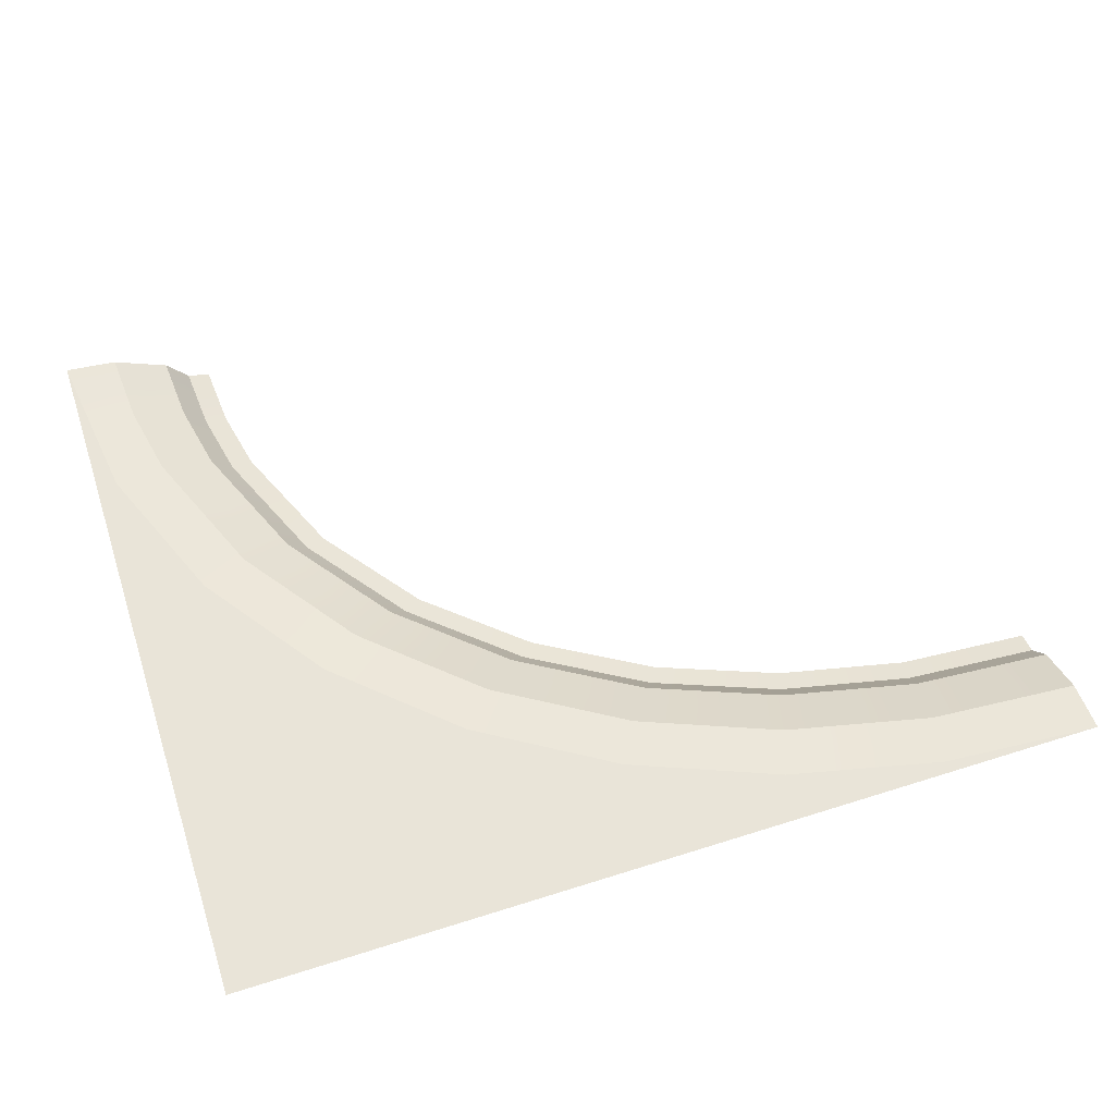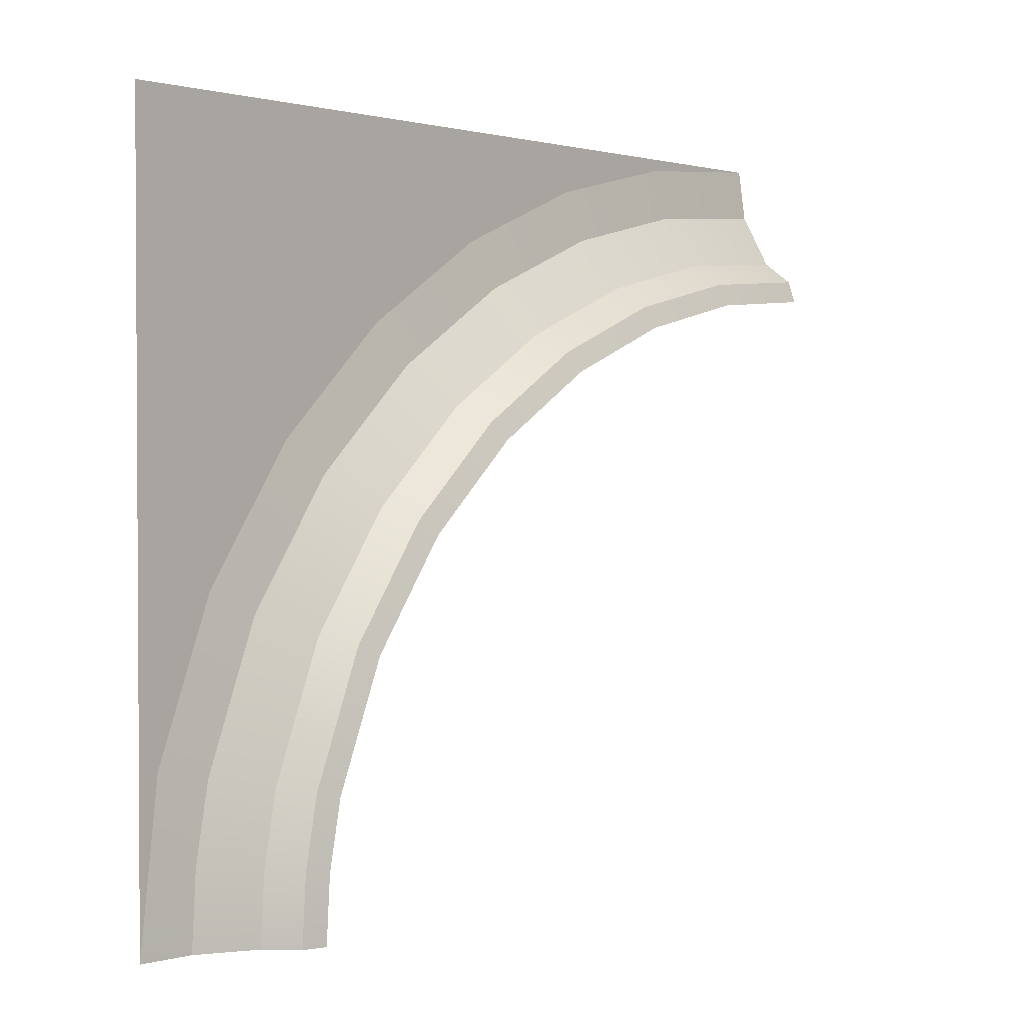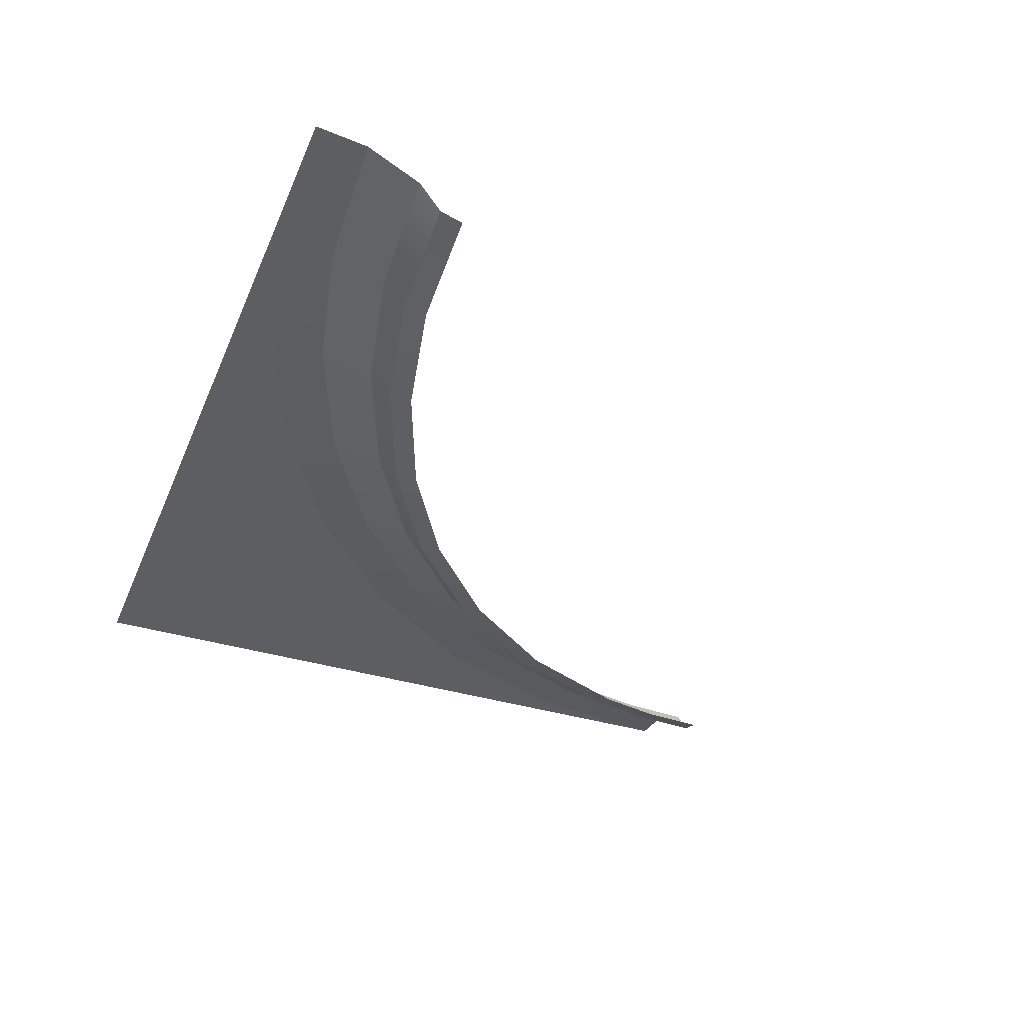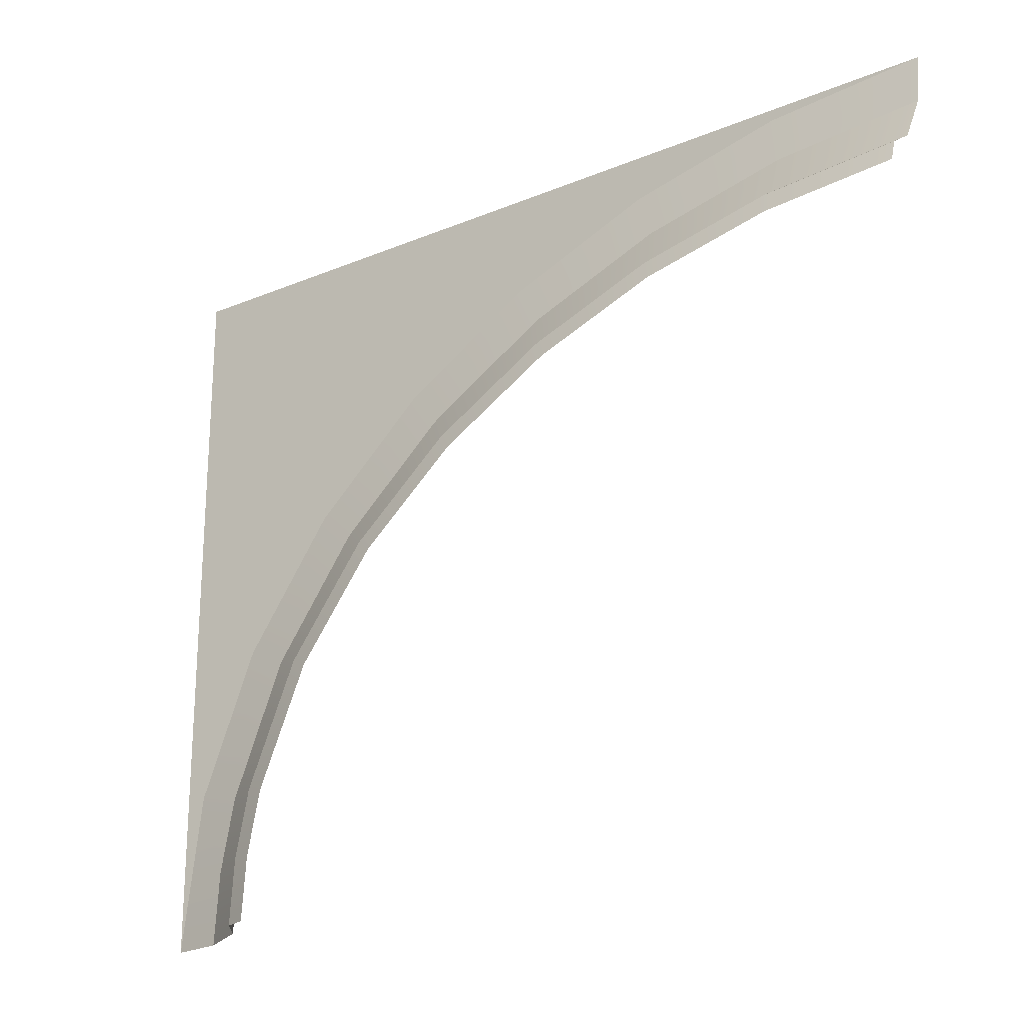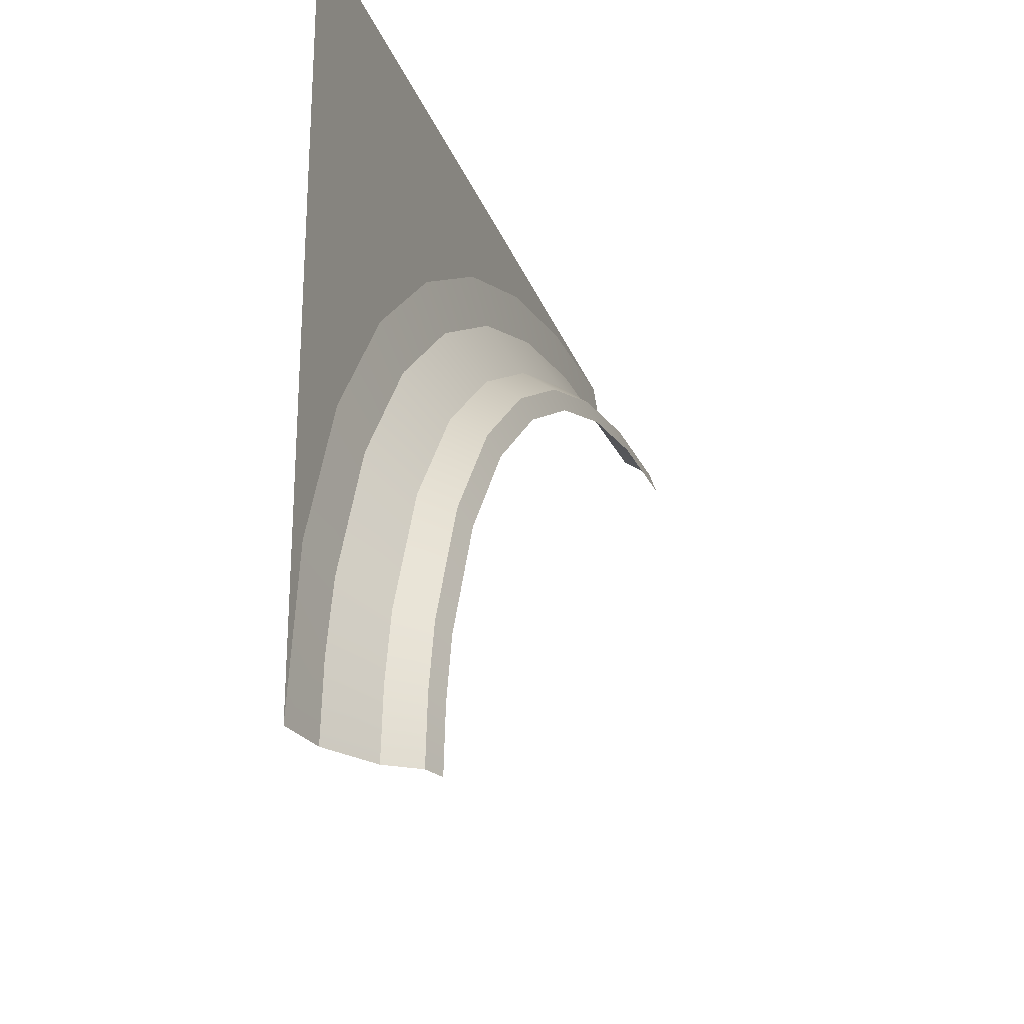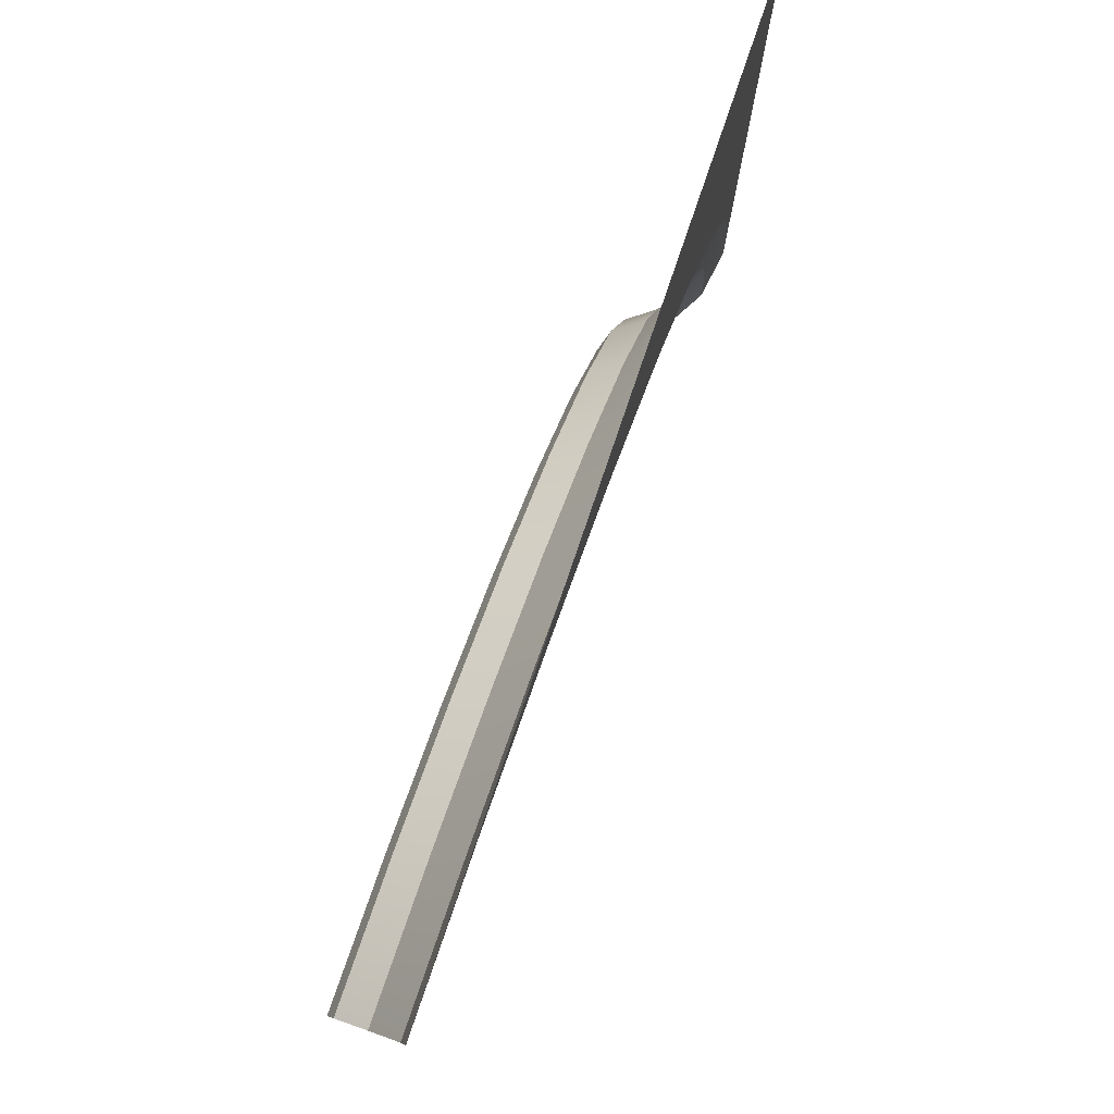
<metadata>
{"format":"obj","ext":"obj","renderer":"f3d","projection":"perspective","resolution":1024,"background":"white","views":[{"elev":60.3,"azim":-18.0,"up":"+Y"},{"elev":1.9,"azim":-50.2,"up":"+Z"},{"elev":-37.5,"azim":68.8,"up":"+Y"},{"elev":-22.7,"azim":35.5,"up":"+Z"},{"elev":-25.3,"azim":-72.4,"up":"+Z"},{"elev":78.4,"azim":108.8,"up":"+Z"}]}
</metadata>
<code>
o object1
g object1
v 3.43 0.5 1.42
v 4.5 0.5 1.5
v 4.5 0.5 1.5
v 4.5 0.45 1.15
v 3.482 0.45 1.074
v 2.383 0.5 1.18
v 2.487 0.45 0.8463
v 1.385 0.5 0.7775
v 1.543 0.45 0.465
v 0.4687 0.5 0.2094
v 0.6794 0.45 -0.07005
v -0.327 0.5 -0.523
v -0.06507 0.45 -0.7551
v -0.9537 0.5 -1.409
v -0.6469 0.45 -1.577
v -1.359 0.5 -2.419
v -1.021 0.45 -2.508
v -1.15 0.45 -3.5
v -1.5 0.5 -3.5
v -1.5 0.5 -3.499
v 3.499 0.45 1.077
v 2.518 0.45 0.8559
v 1.582 0.45 0.4849
v 0.7202 0.45 -0.03957
v -0.0317 0.45 -0.7179
v -0.6272 0.45 -1.542
v -1.015 0.45 -2.486
v -1.117 0.45 -2.999
v -1.5 0.5 1.5
v 4.5 0.25 0.7929
v 3.551 0.25 0.7234
v 2.623 0.25 0.5145
v 1.741 0.25 0.1648
v 0.9325 0.25 -0.3267
v 0.2331 0.25 -0.9575
v -0.3159 0.25 -1.717
v -0.67 0.25 -2.579
v -0.7632 0.25 -3.045
v -0.7929 0.25 -3.5
v 3.563 0.25 0.7253
v 2.646 0.25 0.5215
v 1.77 0.25 0.1793
v 0.9629 0.25 -0.3044
v 0.2582 0.25 -0.93
v -0.301 0.25 -1.69
v -0.6655 0.25 -2.562
v -0.7621 0.25 -3.037
v 4.5 0.05 0.65
v 3.584 0.05 0.5839
v 2.687 0.05 0.3848
v 1.833 0.05 0.0508
v 1.047 0.05 -0.4199
v 0.3633 0.05 -1.027
v -0.1769 0.05 -1.761
v -0.5277 0.05 -2.6
v -0.6205 0.05 -3.056
v -0.65 0.05 -3.5
v 3.591 0.05 0.585
v 2.701 0.05 0.389
v 1.851 0.05 0.05959
v 1.066 0.05 -0.4063
v 0.379 0.05 -1.01
v -0.1675 0.05 -1.745
v -0.5249 0.05 -2.59
v -0.6198 0.05 -3.051
v 4.5 -0 0.5
v 3.613 -0 0.4365
v 2.744 -0 0.2453
v 1.916 -0 -0.07549
v 1.154 -0 -0.528
v 0.4888 -0 -1.112
v -0.03763 -0 -1.82
v -0.3804 -0 -2.63
v -0.4711 -0 -3.071
v -0.5 -0 -3.5
f 3 4 21
f 2 21 5
f 1 5 22
f 6 22 7
f 8 6 23
f 10 8 24
f 12 10 25
f 14 12 26
f 16 14 27
f 20 16 28
f 28 18 19
f 28 19 20
f 16 17 28
f 16 27 17
f 14 15 27
f 14 26 15
f 12 13 26
f 12 25 13
f 10 11 25
f 10 24 11
f 8 9 24
f 8 23 9
f 6 7 23
f 6 1 22
f 5 1 2
f 2 3 21
f 16 20 29
f 29 2 1
f 1 6 29
f 6 8 29
f 8 10 29
f 10 12 29
f 12 14 29
f 14 16 29
f 4 30 40
f 21 40 31
f 5 21 41
f 41 32 5
f 22 32 42
f 42 33 7
f 23 33 43
f 43 34 9
f 24 34 44
f 44 35 11
f 25 35 45
f 45 36 13
f 26 36 46
f 46 37 15
f 27 37 47
f 47 38 17
f 38 39 28
f 39 18 28
f 38 28 17
f 47 17 27
f 37 27 15
f 46 15 26
f 36 26 13
f 45 13 25
f 35 25 11
f 44 11 24
f 34 24 9
f 43 9 23
f 33 23 7
f 7 22 42
f 32 22 5
f 21 31 41
f 21 4 40
f 30 48 58
f 40 58 49
f 31 40 59
f 59 50 31
f 41 50 60
f 60 51 32
f 42 51 61
f 61 52 33
f 43 52 62
f 62 53 34
f 44 53 63
f 63 54 35
f 45 54 64
f 64 55 36
f 46 55 65
f 65 56 37
f 47 56 57
f 57 39 38
f 57 38 47
f 56 47 37
f 65 37 46
f 55 46 36
f 64 36 45
f 54 45 35
f 63 35 44
f 53 44 34
f 62 34 43
f 52 43 33
f 61 33 42
f 51 42 32
f 60 32 41
f 50 41 31
f 40 49 59
f 40 30 58
f 58 48 67
f 67 68 49
f 68 50 59
f 69 60 50
f 69 51 60
f 70 61 51
f 70 52 61
f 71 62 52
f 71 53 62
f 72 63 53
f 72 54 63
f 73 64 54
f 73 55 64
f 74 65 55
f 75 56 65
f 75 57 56
f 65 74 75
f 73 74 55
f 72 73 54
f 71 72 53
f 70 71 52
f 69 70 51
f 68 69 50
f 68 59 49
f 48 66 67
f 67 49 58

</code>
